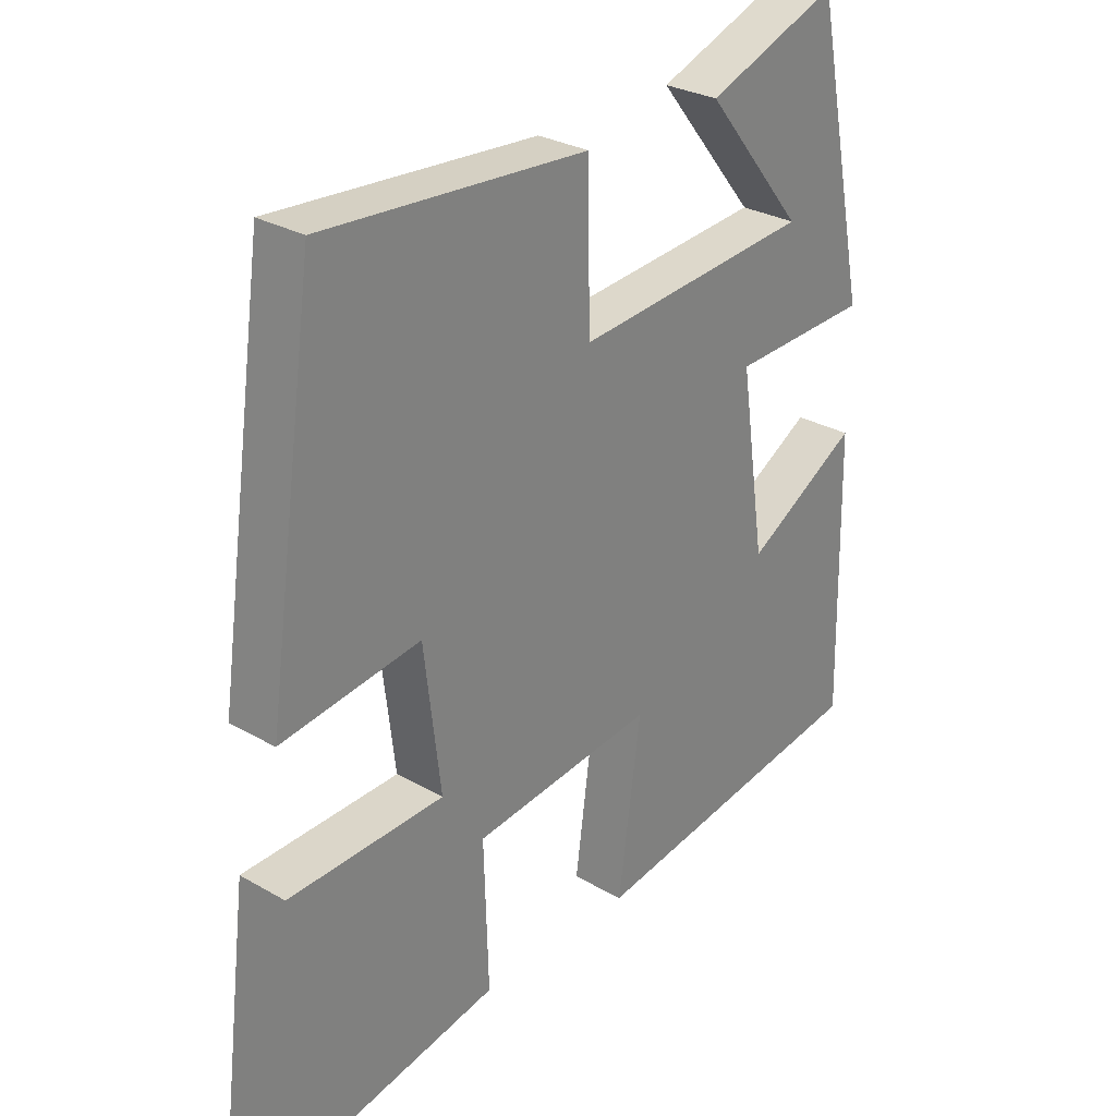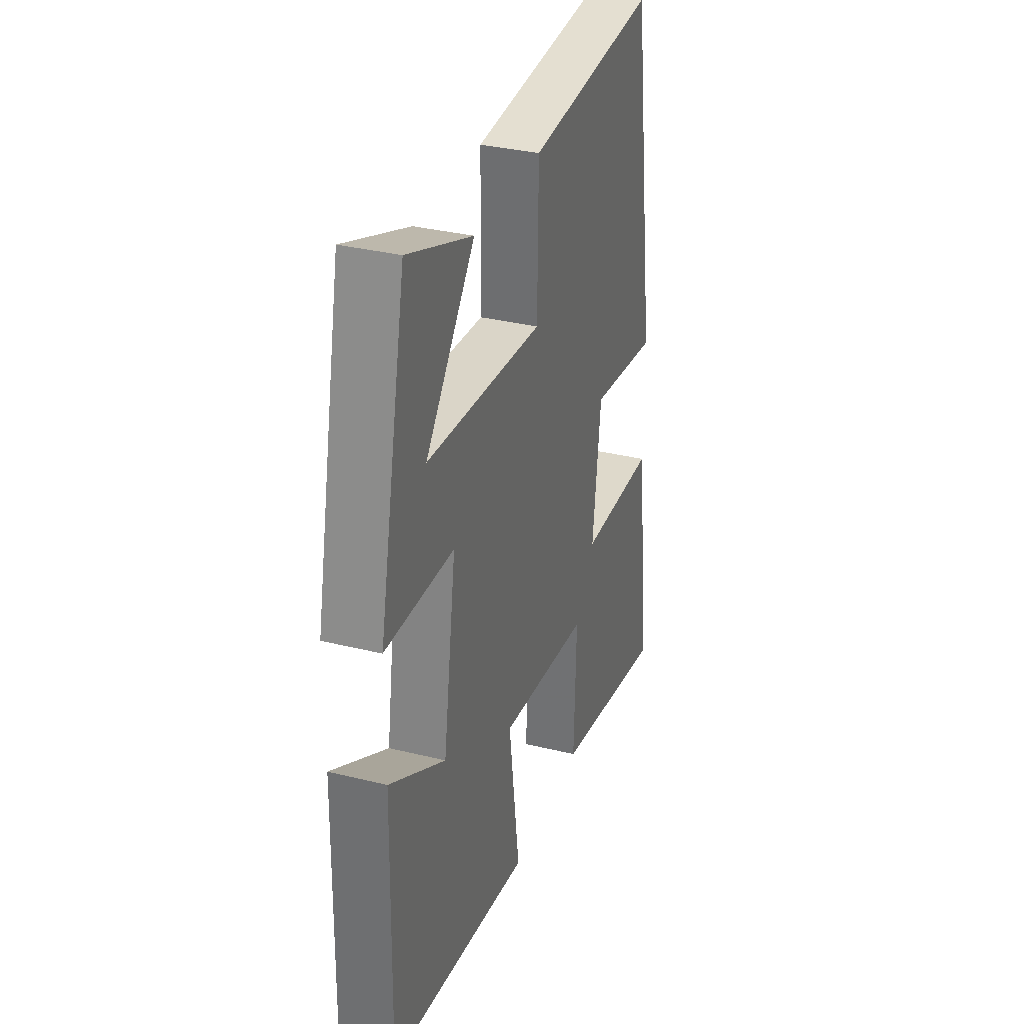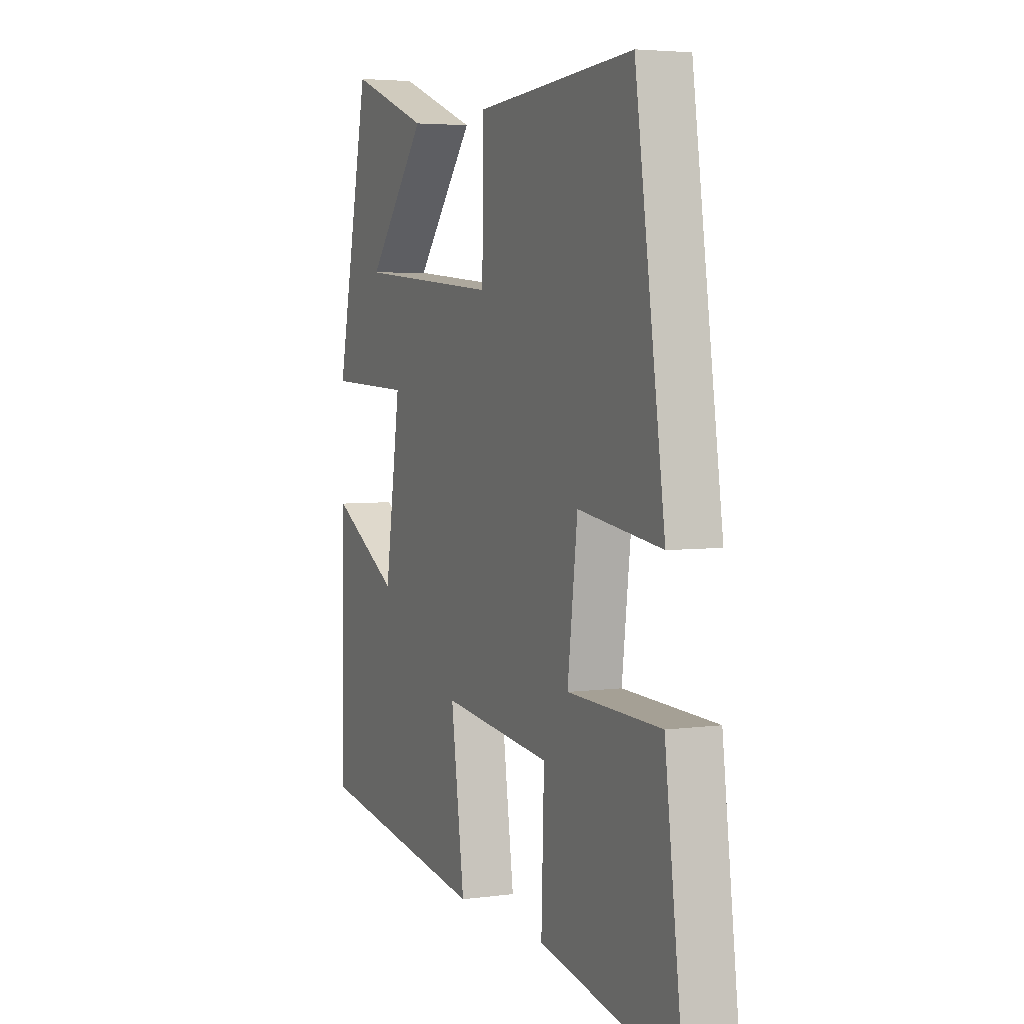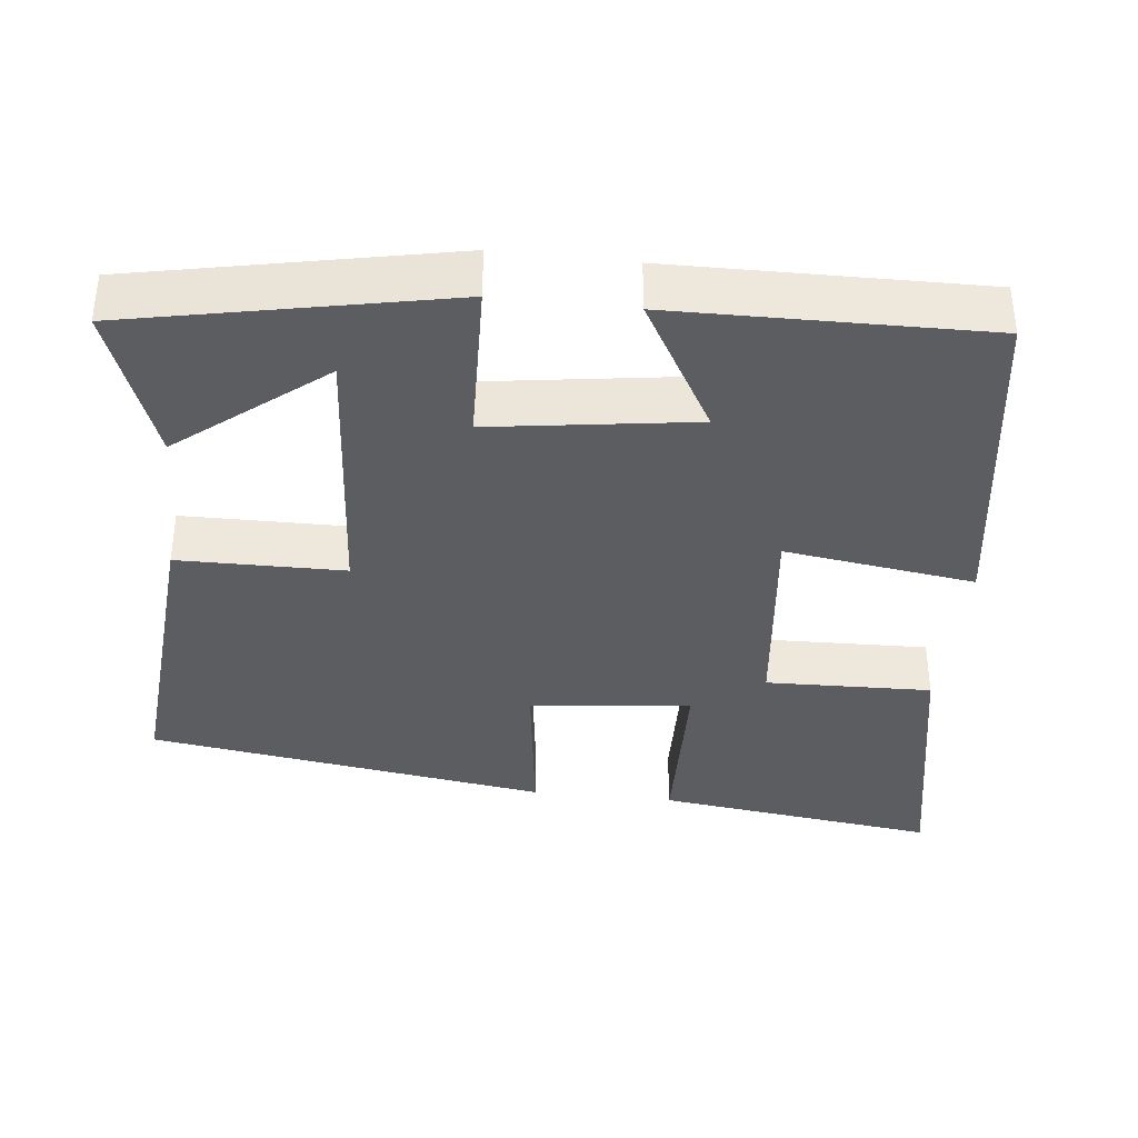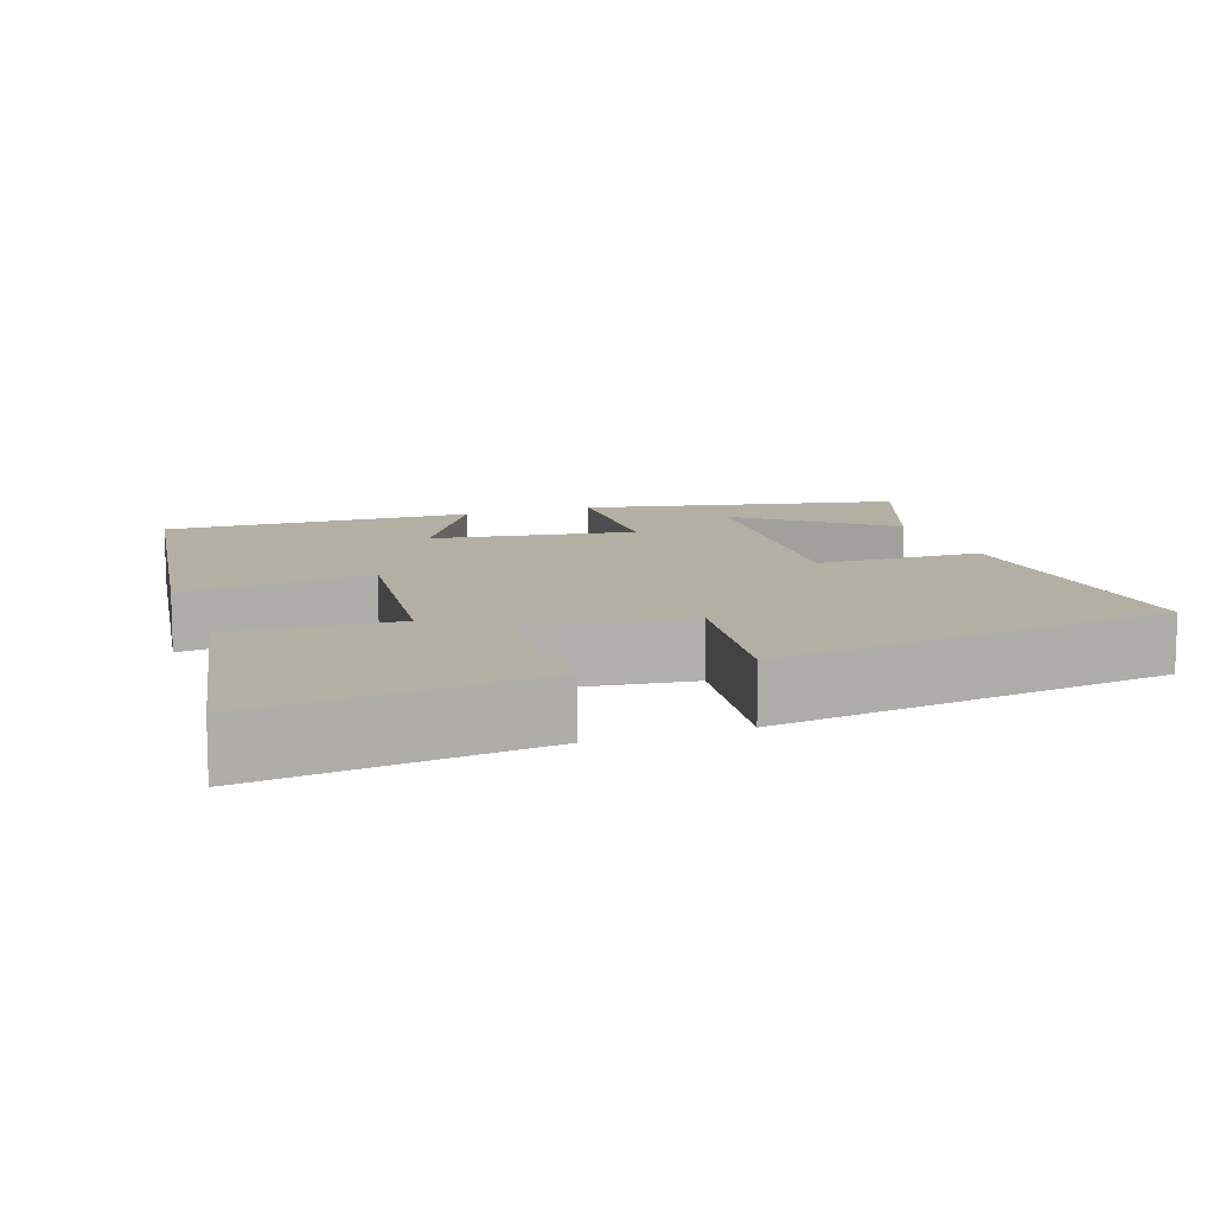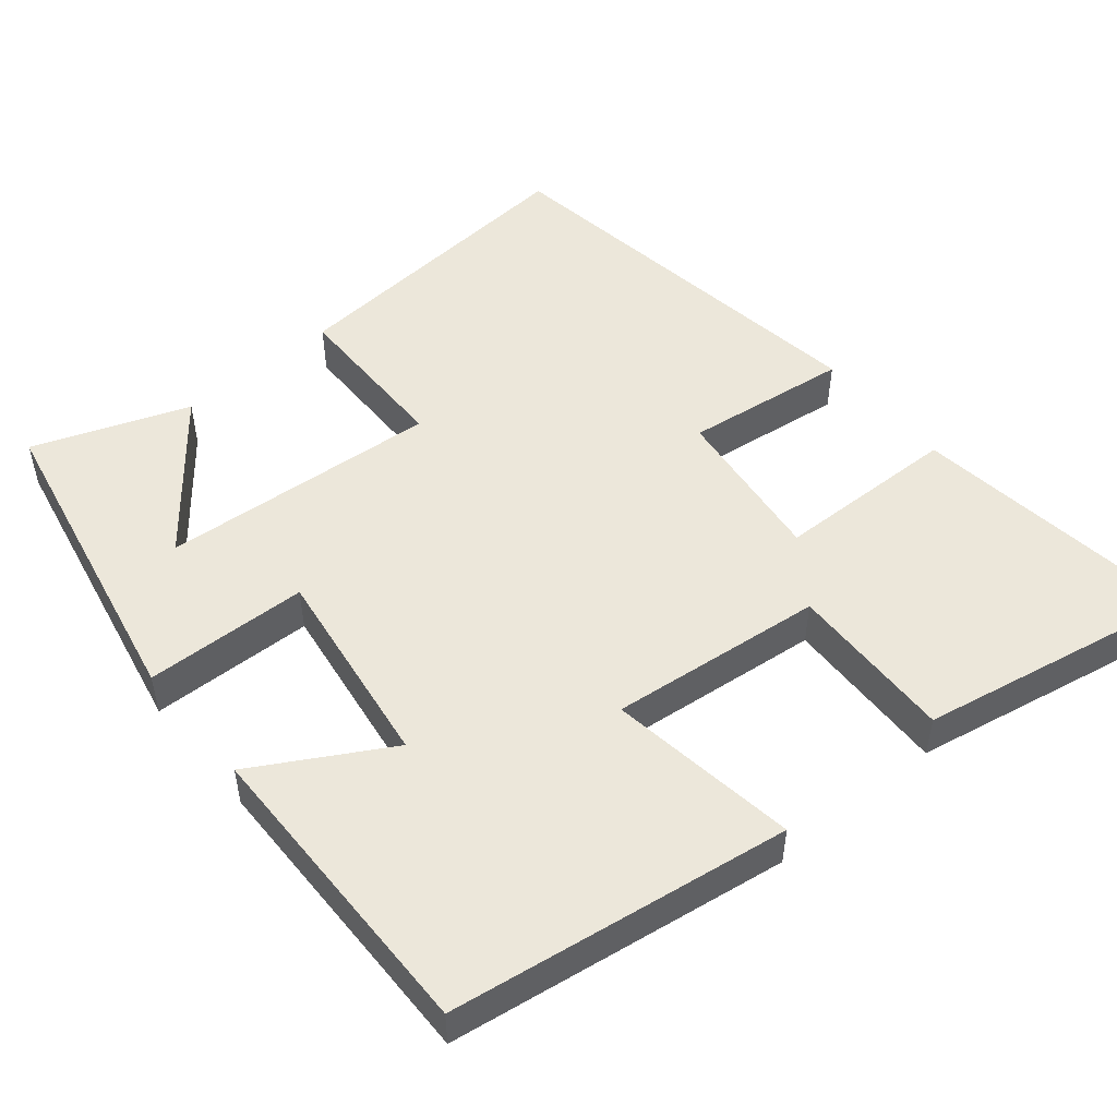
<metadata>
{"format":"obj","ext":"obj","renderer":"f3d","projection":"perspective","resolution":1024,"background":"white","views":[{"elev":28.8,"azim":-49.3,"up":"+Z"},{"elev":33.2,"azim":108.8,"up":"+Z"},{"elev":4.3,"azim":-113.9,"up":"+Z"},{"elev":-37.1,"azim":83.5,"up":"+Y"},{"elev":11.1,"azim":-109.2,"up":"+Y"},{"elev":50.8,"azim":140.0,"up":"+Y"}]}
</metadata>
<code>
v 0.508 0.07 -0.432
v 0.057 0.07 -0.5
v 0.092 0.07 -0.247
v -0.192 0.07 -0.279
v -0.185 0.07 -0.5
v -0.547 0.07 -0.57
v -0.5 0.07 -0.195
v -0.257 0.07 -0.188
v -0.283 0.07 0.026
v -0.5 0.07 -0.003
v -0.423 0.07 0.53
v -0.011 0.07 0.5
v -0.008 0.07 0.279
v 0.362 0.07 0.309
v 0.207 0.07 0.5
v 0.413 0.07 0.577
v 0.5 0.07 0.157
v 0.283 0.07 0.149
v 0.323 0.07 -0.121
v 0.5 0.07 -0.019
v 0.508 0 -0.432
v 0.057 0 -0.5
v 0.092 0 -0.247
v -0.192 0 -0.279
v -0.185 0 -0.5
v -0.547 0 -0.57
v -0.5 0 -0.195
v -0.257 0 -0.188
v -0.283 0 0.026
v -0.5 0 -0.003
v -0.423 0 0.53
v -0.011 0 0.5
v -0.008 0 0.279
v 0.362 0 0.309
v 0.207 0 0.5
v 0.413 0 0.577
v 0.5 0 0.157
v 0.283 0 0.149
v 0.323 0 -0.121
v 0.5 0 -0.019
f 19 20 1 2
f 18 19 2 3
f 14 15 16 17
f 13 14 17 18
f 10 11 12 13
f 9 10 13 18
f 8 9 18 3
f 4 5 6 7
f 3 4 7 8
f 22 21 40 39
f 23 22 39 38
f 37 36 35 34
f 38 37 34 33
f 33 32 31 30
f 38 33 30 29
f 23 38 29 28
f 27 26 25 24
f 28 27 24 23
f 1 21 22 2
f 2 22 23 3
f 3 23 24 4
f 4 24 25 5
f 5 25 26 6
f 6 26 27 7
f 7 27 28 8
f 8 28 29 9
f 9 29 30 10
f 10 30 31 11
f 11 31 32 12
f 12 32 33 13
f 13 33 34 14
f 14 34 35 15
f 15 35 36 16
f 16 36 37 17
f 17 37 38 18
f 18 38 39 19
f 19 39 40 20
f 20 40 21 1

</code>
